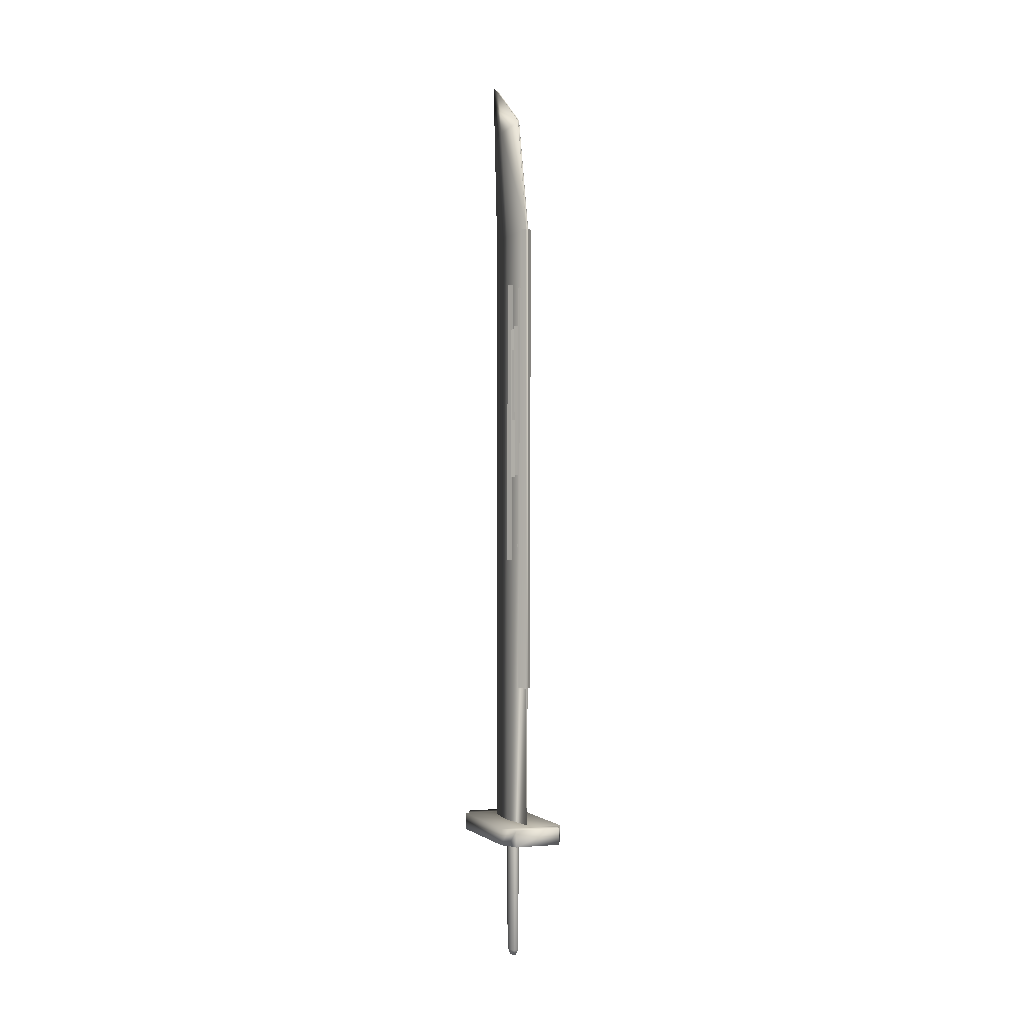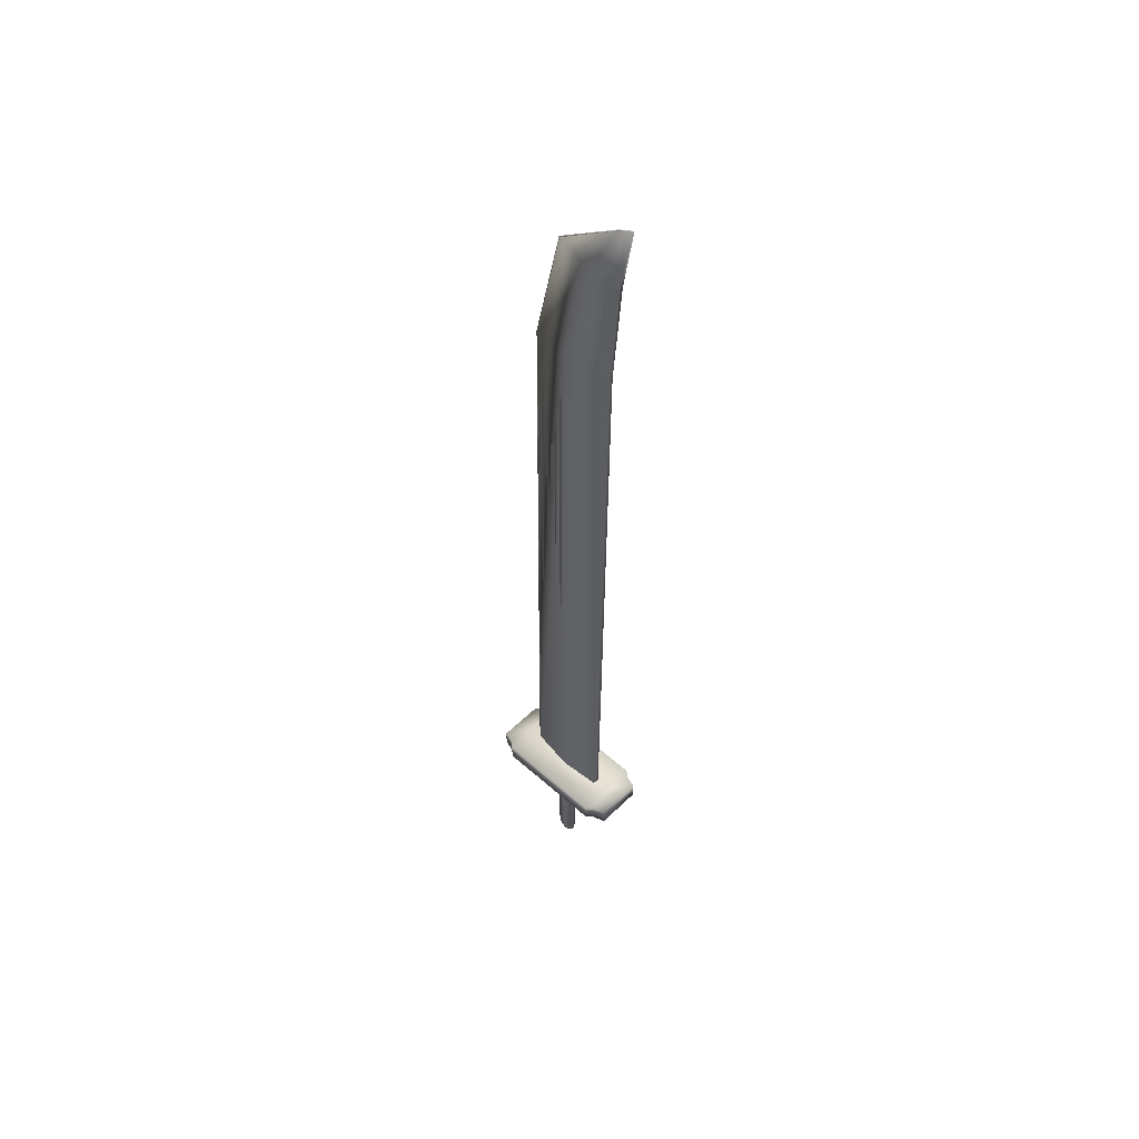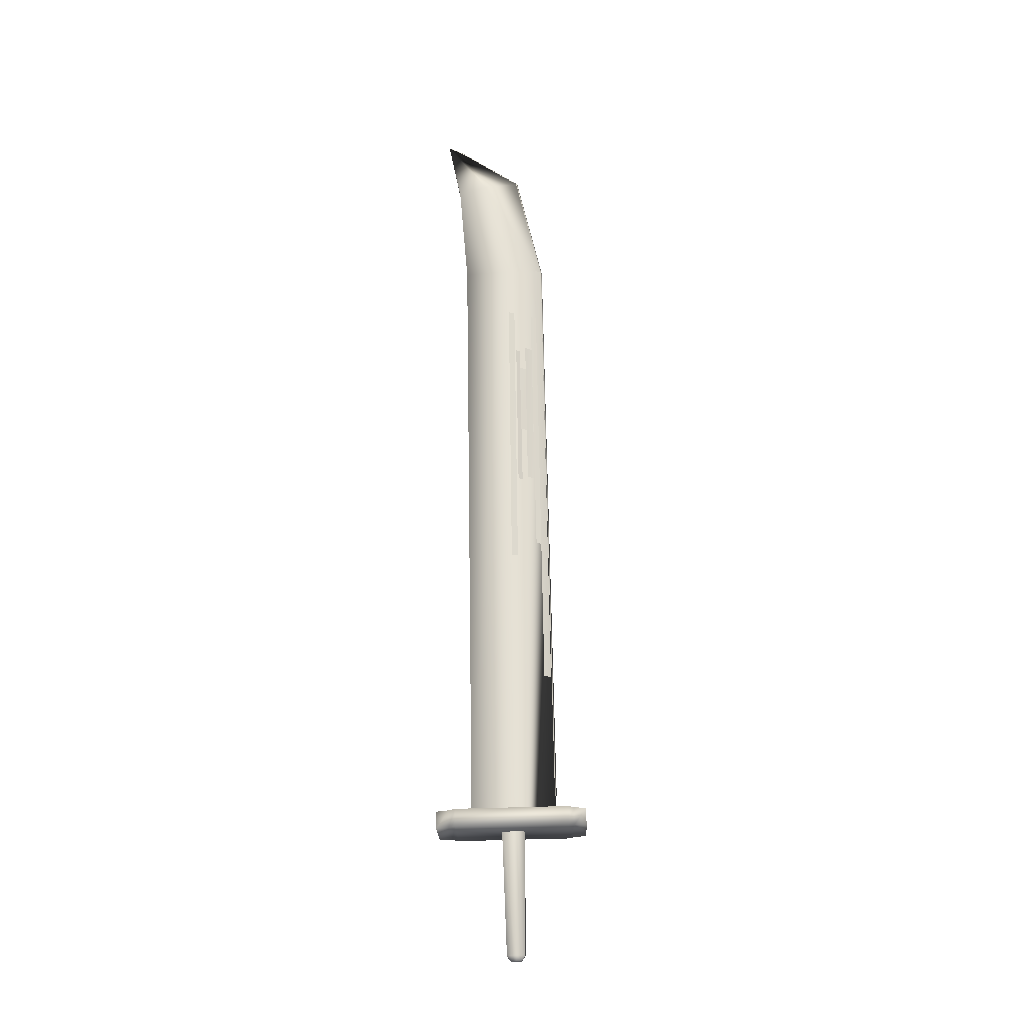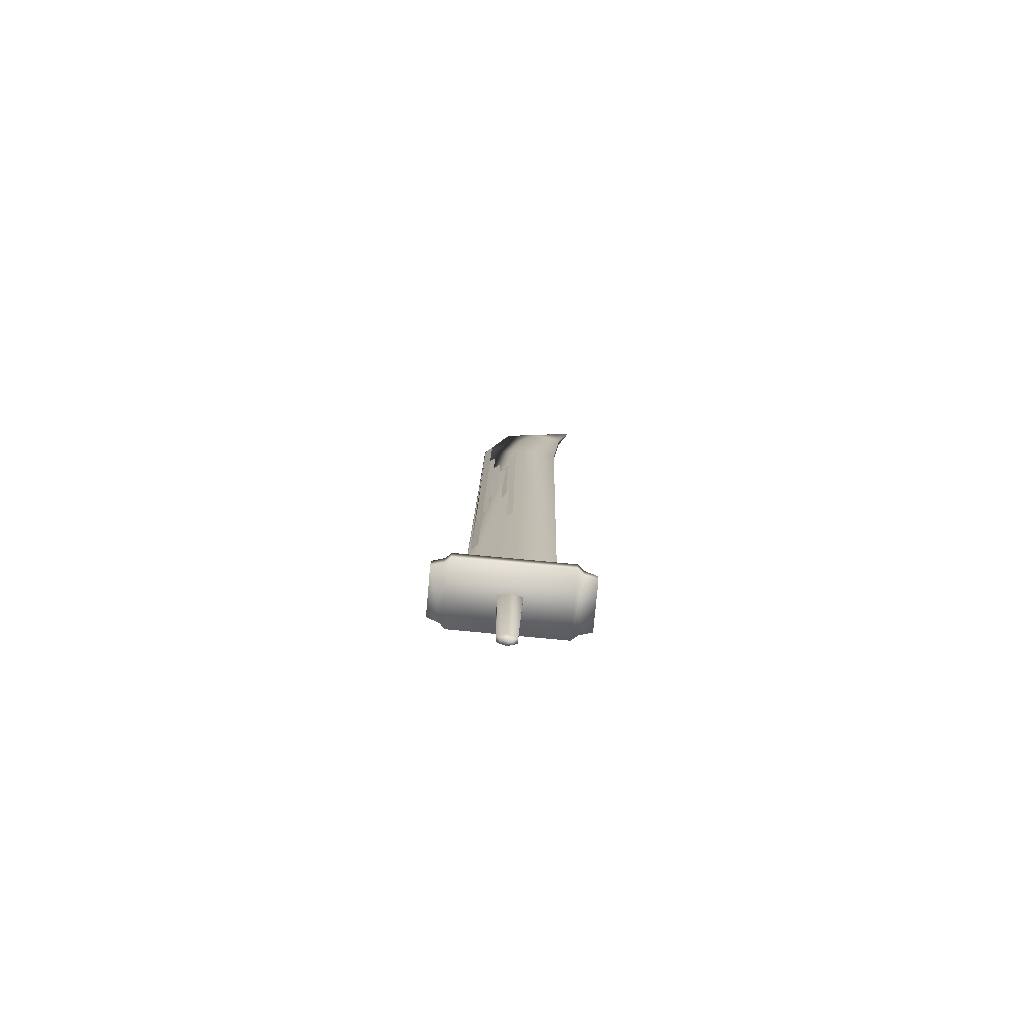
<metadata>
{"format":"obj","ext":"obj","renderer":"f3d","projection":"perspective","resolution":1024,"background":"white","views":[{"elev":-0.2,"azim":-20.8,"up":"+Y"},{"elev":50.8,"azim":133.5,"up":"+Y"},{"elev":-23.2,"azim":-88.3,"up":"+Y"},{"elev":-77.2,"azim":84.7,"up":"+Y"}]}
</metadata>
<code>
o asauchi
v -0.01619 0.1228 0.02768
v -0.001445 0.1227 0.02772
v -0.01362 0.4803 0.02848
v 0.001127 0.4802 0.02852
v -0.004645 0.1068 0.01721
v -0.01316 0.1069 0.01718
v -0.000353 0.1065 0.002538
v -0.01738 0.1067 0.002491
v -0.004568 0.1063 -0.01216
v -0.01308 0.1064 -0.01218
v -0.001312 0.1218 -0.02314
v -0.01605 0.1219 -0.02318
v 0.001301 0.4791 -0.03767
v -0.01344 0.4792 -0.03771
v -0.02349 0.1224 0.002228
v -0.0209 0.4798 -0.004639
v 0.005993 0.1222 0.002309
v 0.008587 0.4796 -0.004558
v -0.09964 0.5123 -0.1668
v -0.08407 0.5119 -0.1849
v -0.08443 0.4632 -0.184
v -0.07275 0.4625 -0.2197
v 0.0867 0.511 -0.1663
v 0.08586 0.5165 0.1511
v 0.08551 0.4678 0.1519
v 0.07013 0.4682 0.1677
v -0.08535 0.4693 0.1673
v 0.0602 0.4688 0.2017
v -0.07386 0.4698 0.2013
v 0.06055 0.5176 0.2008
v -0.0735 0.5185 0.2004
v -0.085 0.518 0.1664
v -0.1008 0.4691 0.1514
v 0.08635 0.4622 -0.1654
v 0.07141 0.5108 -0.1845
v -0.07239 0.5112 -0.2206
v 0.06131 0.4615 -0.2194
v 0.07106 0.462 -0.1836
v -0.09999 0.4636 -0.166
v -0.1005 0.5179 0.1506
v 0.07049 0.5169 0.1669
v 0.06166 0.5102 -0.2202
v 0.002939 2.302 0.08384
v -0.007597 0.5691 0.1134
v 0.006922 2.302 0.08718
v -0.006592 0.5692 0.1183
v 0.01009 2.302 0.08384
v -0.005696 0.5691 0.1134
v 0.007594 2.65 0.003871
v 0.009271 2.651 0.007616
v 0.01117 2.65 0.003871
v 0.009652 2.774 -0.1731
v 0.01065 2.779 -0.1758
v 0.0117 2.774 -0.1731
v 0.01071 2.8 -0.2202
v 0.01078 2.801 -0.2203
v 0.01087 2.8 -0.2202
v 0.006925 2.302 0.08538
v -0.007142 0.4999 0.1168
v 0.02555 2.3 -0.04183
v -0.02411 0.4979 -0.007076
v 0.02807 2.629 -0.09818
v 0.0167 2.298 -0.1554
v 0.01902 2.609 -0.1819
v -0.001583 2.298 -0.1554
v 0.000728 2.609 -0.1819
v -0.01103 2.3 -0.04193
v -0.008501 2.63 -0.09829
v 0.009652 2.65 0.005624
v 0.01063 2.777 -0.1746
v -0.01465 0.4958 -0.124
v 0.003635 0.4957 -0.124
v 0.01247 0.4976 -0.006975
v -0.01672 2.148 -0.01922
v -0.02361 1.307 -0.009456
v -0.004702 2.149 0.002145
v -0.01208 1.307 0.01188
v 0.01073 1.307 0.01194
v 0.02353 1.307 -0.009437
v 0.01814 2.148 0.002259
v 0.02959 2.148 -0.01909
v 0.01077 1.561 0.02681
v 0.02404 1.561 0.01115
v 0.01424 2.01 0.01974
v 0.02526 2.01 0.00441
v 0.009206 1.732 0.04268
v 0.0236 1.732 0.01977
v 0.01087 1.947 0.03934
v 0.02173 1.947 0.01644
v 0.005047 1.566 0.06442
v 0.01946 1.566 0.04005
v 0.00853 2.018 0.05739
v 0.02605 2.017 0.03297
v 0.000461 1.347 0.0876
v 0.01598 1.347 0.06539
v 0.00767 2.133 0.07289
v 0.02279 2.133 0.05075
v -0.005189 0.924 0.1054
v 0.01354 0.9238 0.08623
v 0.008257 2.307 0.08377
v 0.02594 2.307 0.06468
v -0.01569 2.01 0.004421
v -0.01946 1.561 0.01115
v -0.003007 2.01 0.01969
v -0.006454 1.561 0.02672
v -0.01549 1.947 0.01632
v -0.01732 1.732 0.01968
v -0.000836 1.947 0.03929
v -0.002498 1.732 0.04264
v -0.01613 2.017 0.03288
v -0.01694 1.566 0.03994
v 0.002303 2.018 0.05738
v -0.001169 1.567 0.06443
v -0.009467 2.133 0.05069
v -0.01779 1.347 0.06538
v 0.004673 2.133 0.07288
v -0.00256 1.347 0.08761
v -0.006542 0.924 0.1054
v 0.006901 2.307 0.08376
v -0.02439 0.9238 0.08621
v -0.006506 2.307 0.0646
f 1 2 3
f 4 3 2
f 2 1 5
f 6 5 1
f 5 6 7
f 8 7 6
f 7 8 9
f 10 9 8
f 9 10 11
f 12 11 10
f 11 12 13
f 14 13 12
f 15 1 16
f 3 16 1
f 1 15 6
f 8 6 15
f 12 15 14
f 16 14 15
f 15 12 8
f 10 8 12
f 17 2 7
f 5 7 2
f 2 17 4
f 18 4 17
f 11 17 9
f 7 9 17
f 17 11 18
f 13 18 11
f 19 20 21
f 22 21 20
f 20 19 23
f 24 23 19
f 23 24 25
f 26 25 24
f 25 26 27
f 28 27 26
f 27 28 29
f 30 29 28
f 29 30 31
f 32 31 30
f 31 32 27
f 33 27 32
f 27 33 25
f 34 25 33
f 25 34 23
f 35 23 34
f 23 35 20
f 36 20 35
f 20 36 22
f 37 22 36
f 22 37 21
f 38 21 37
f 21 38 39
f 34 39 38
f 39 34 33
f 32 40 33
f 39 33 40
f 40 32 41
f 30 41 32
f 41 30 28
f 42 35 38
f 34 38 35
f 35 42 36
f 37 36 42
f 21 39 19
f 40 19 39
f 19 40 24
f 41 24 40
f 24 41 26
f 28 26 41
f 42 38 37
f 31 27 29
f 43 44 45
f 46 45 44
f 45 46 47
f 48 47 46
f 49 43 50
f 45 50 43
f 50 45 51
f 47 51 45
f 52 49 53
f 50 53 49
f 53 50 54
f 51 54 50
f 55 52 56
f 53 56 52
f 56 53 57
f 54 57 53
f 58 59 60
f 61 59 58
f 58 60 62
f 63 62 60
f 62 63 64
f 65 64 63
f 64 65 66
f 67 66 65
f 66 67 68
f 58 68 67
f 68 58 69
f 62 69 58
f 69 62 70
f 64 70 62
f 70 64 57
f 66 57 64
f 57 66 68
f 63 71 65
f 67 65 71
f 71 63 72
f 60 72 63
f 72 60 73
f 59 73 60
f 69 70 68
f 57 68 70
f 71 61 67
f 58 67 61
f 74 75 76
f 77 76 75
f 78 79 80
f 81 80 79
f 82 83 84
f 85 84 83
f 86 87 88
f 89 88 87
f 90 91 92
f 93 92 91
f 94 95 96
f 97 96 95
f 98 99 100
f 101 100 99
f 102 103 104
f 105 104 103
f 106 107 108
f 109 108 107
f 110 111 112
f 113 112 111
f 114 115 116
f 117 116 115
f 118 119 120
f 121 120 119

</code>
